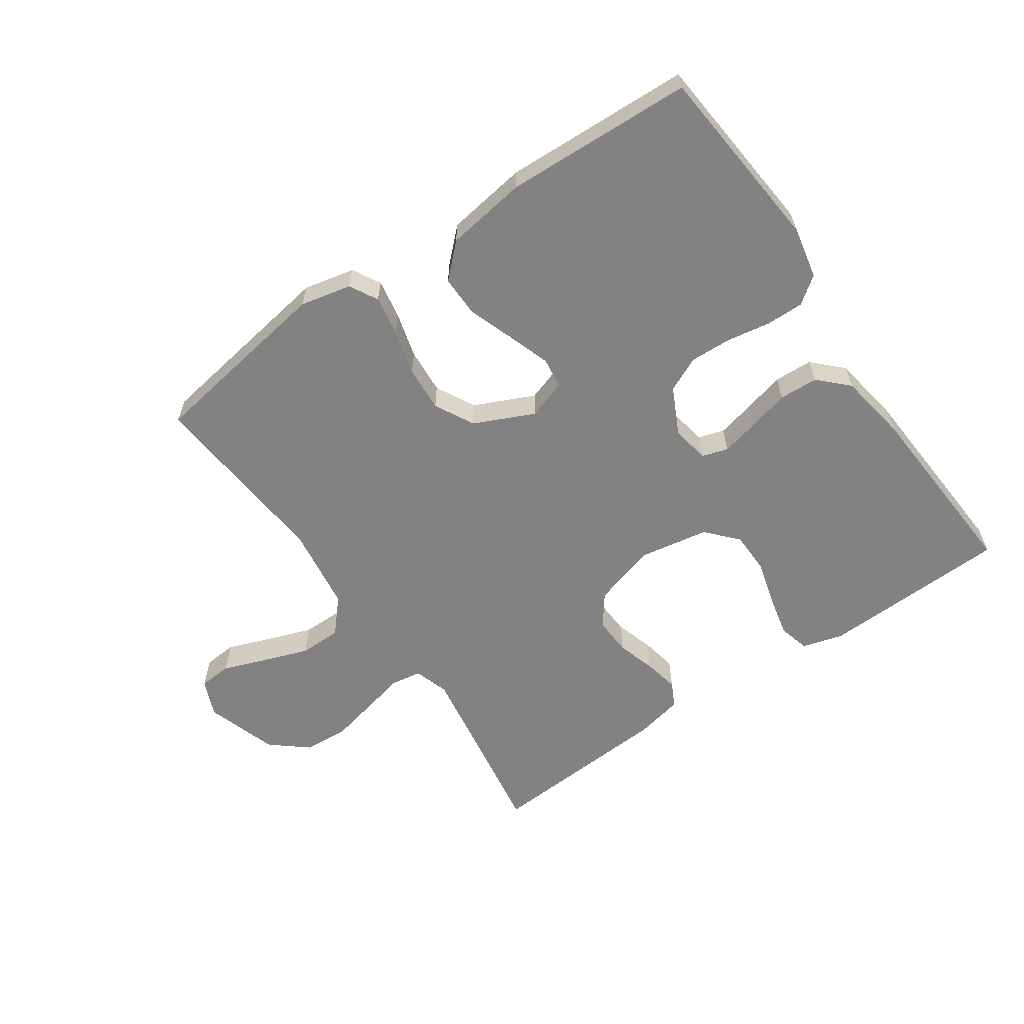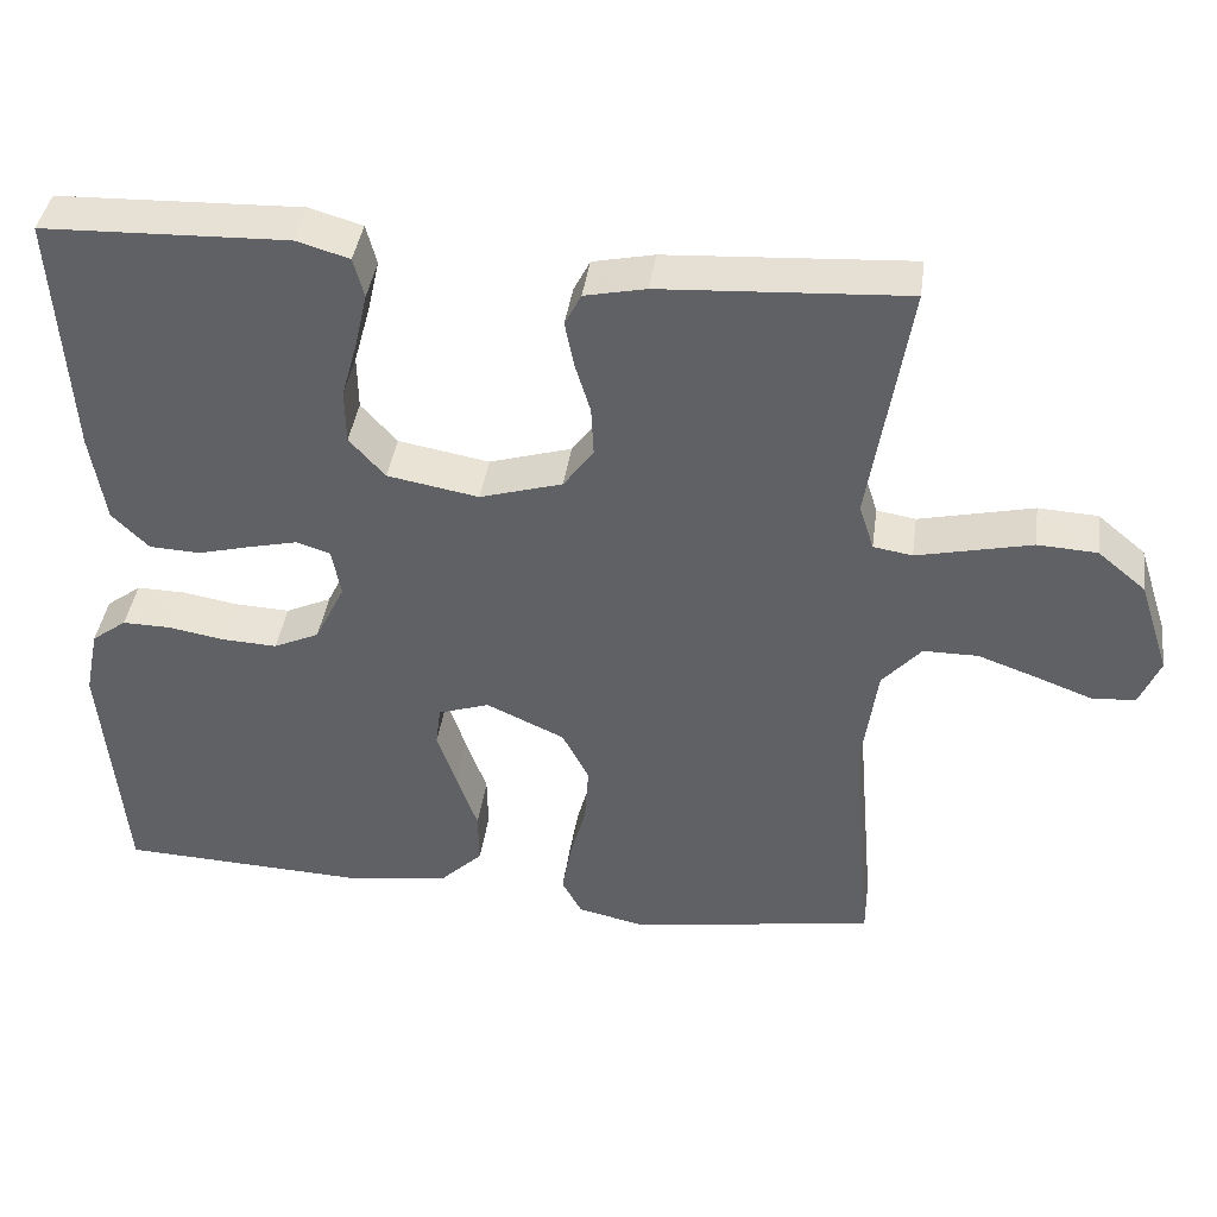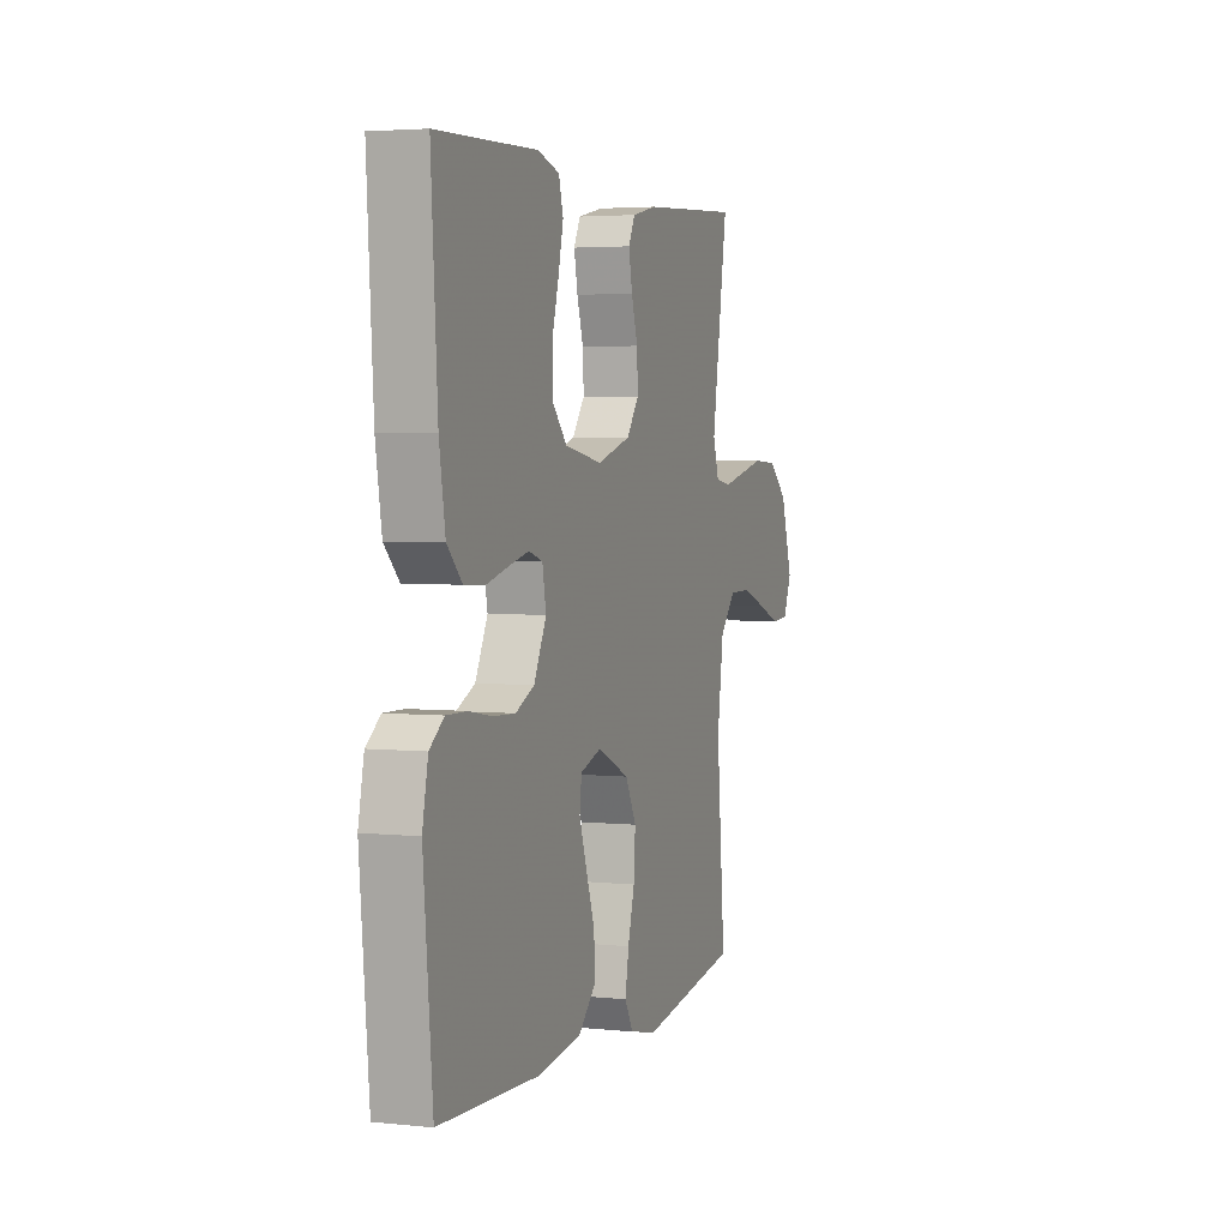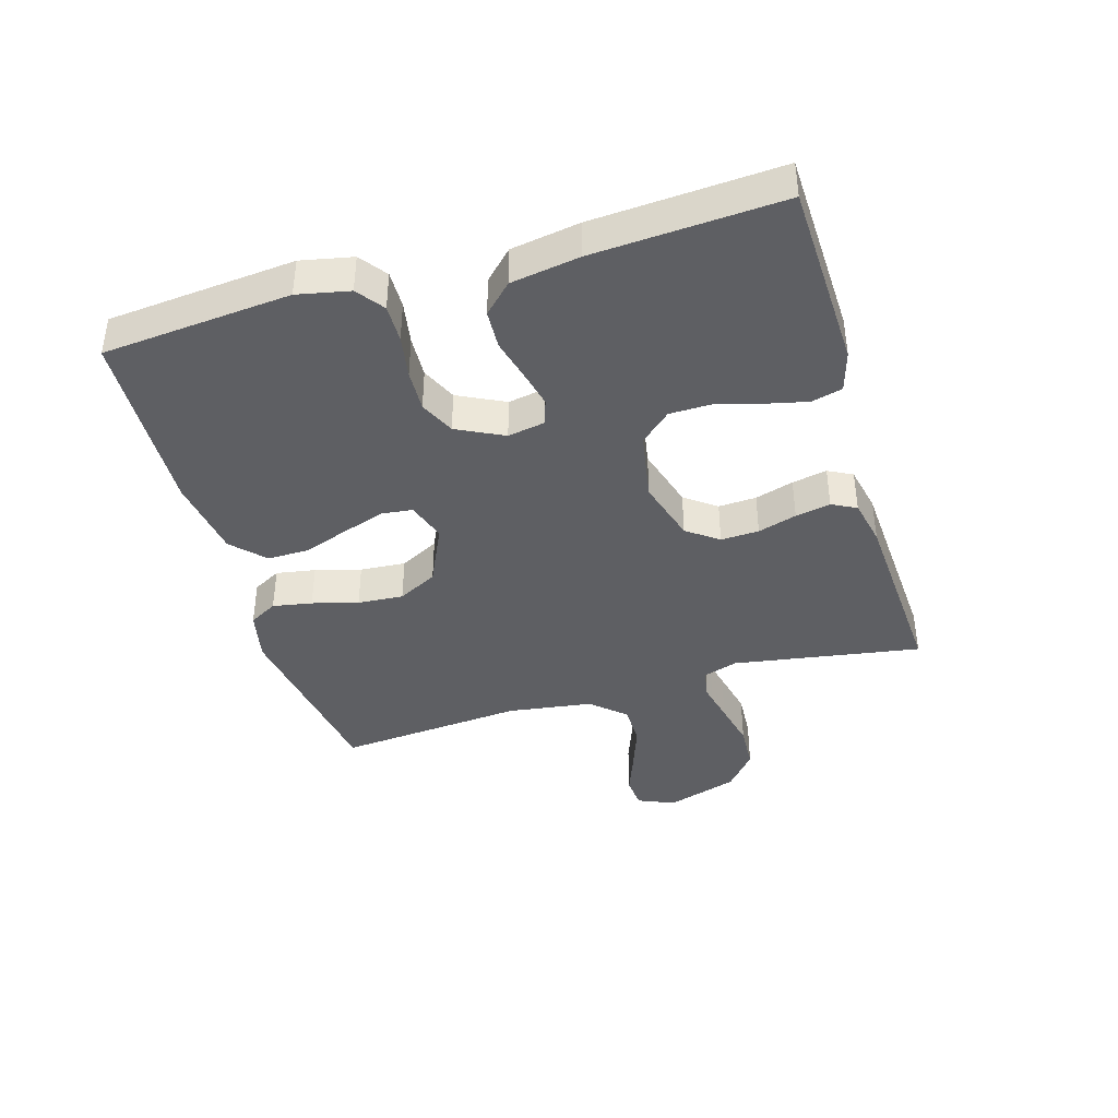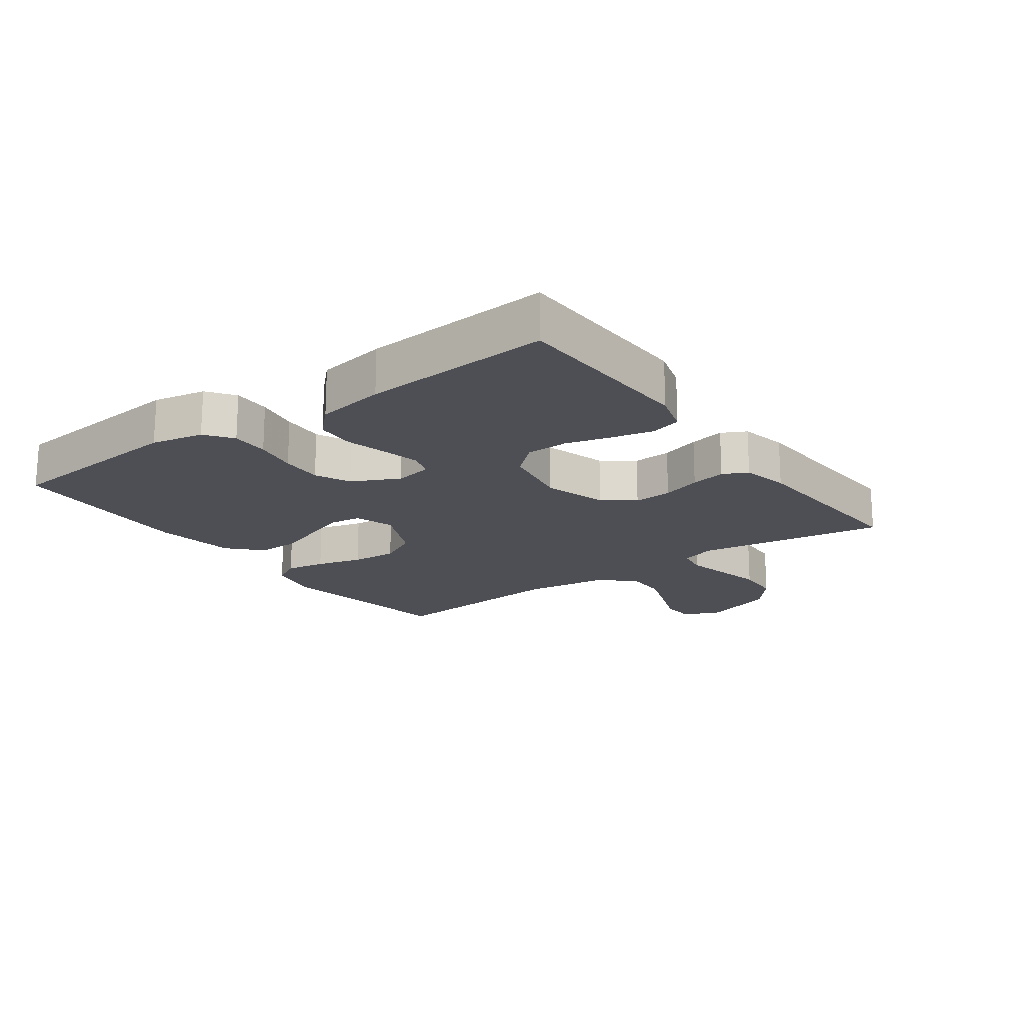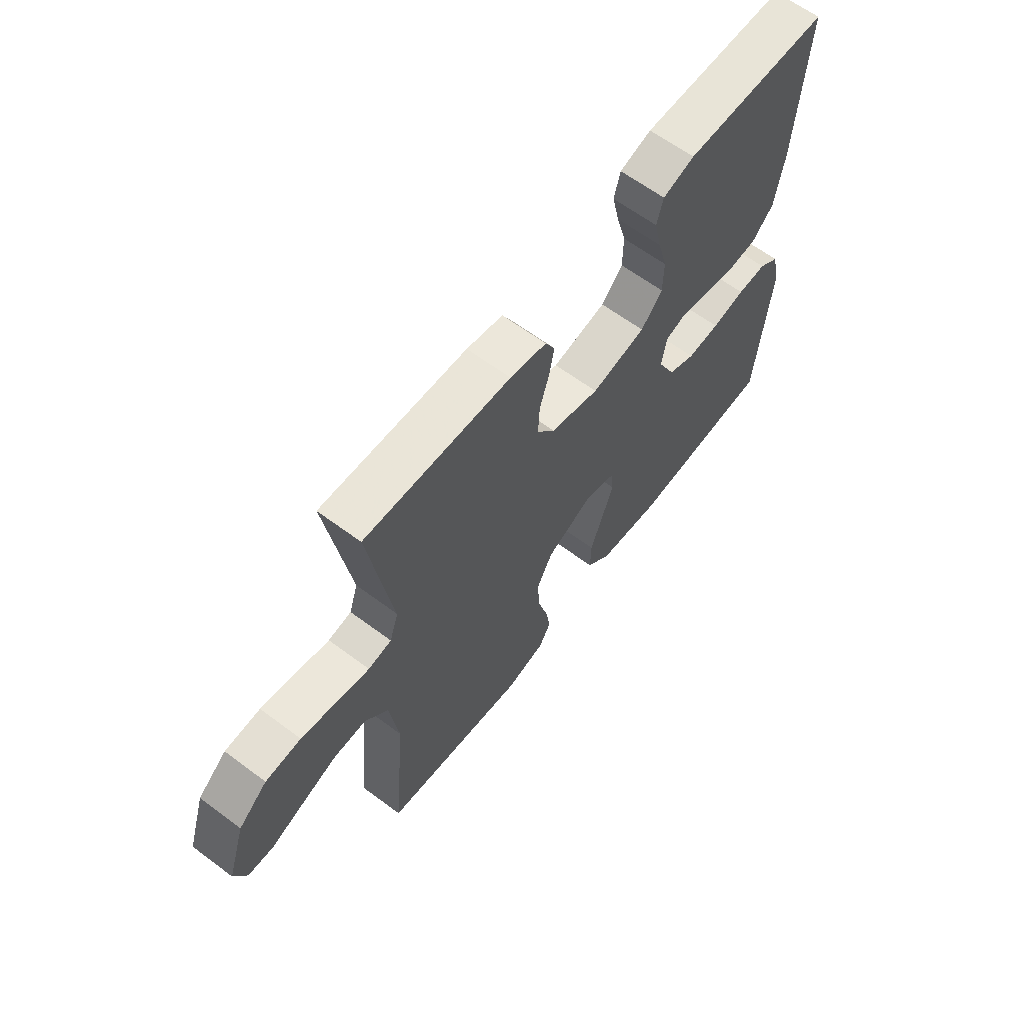
<metadata>
{"format":"obj","ext":"obj","renderer":"f3d","projection":"perspective","resolution":1024,"background":"white","views":[{"elev":-60.8,"azim":-145.3,"up":"+Y"},{"elev":40.4,"azim":7.9,"up":"+Z"},{"elev":3.5,"azim":-70.7,"up":"+Z"},{"elev":-40.5,"azim":-73.6,"up":"+Y"},{"elev":-18.3,"azim":-54.0,"up":"+Y"},{"elev":63.4,"azim":127.0,"up":"+Z"}]}
</metadata>
<code>
v 0.5 0.07 -0.5
v 0.2 0.07 -0.547
v 0.118 0.07 -0.529
v 0.093 0.07 -0.484
v 0.104 0.07 -0.421
v 0.124 0.07 -0.348
v 0.129 0.07 -0.275
v 0.096 0.07 -0.212
v 0 0.07 -0.168
v -0.063 0.07 -0.189
v -0.069 0.07 -0.238
v -0.046 0.07 -0.306
v -0.02 0.07 -0.379
v -0.019 0.07 -0.445
v -0.07 0.07 -0.494
v -0.2 0.07 -0.513
v -0.5 0.07 -0.5
v -0.527 0.07 -0.2
v -0.51 0.07 -0.117
v -0.467 0.07 -0.085
v -0.407 0.07 -0.086
v -0.338 0.07 -0.098
v -0.271 0.07 -0.101
v -0.215 0.07 -0.075
v -0.178 0.07 0
v -0.189 0.07 0.06
v -0.23 0.07 0.073
v -0.29 0.07 0.059
v -0.356 0.07 0.042
v -0.418 0.07 0.045
v -0.463 0.07 0.09
v -0.481 0.07 0.2
v -0.5 0.07 0.5
v -0.2 0.07 0.51
v -0.135 0.07 0.491
v -0.122 0.07 0.442
v -0.137 0.07 0.376
v -0.157 0.07 0.304
v -0.156 0.07 0.237
v -0.112 0.07 0.188
v 0 0.07 0.168
v 0.101 0.07 0.198
v 0.138 0.07 0.248
v 0.135 0.07 0.309
v 0.116 0.07 0.371
v 0.105 0.07 0.427
v 0.125 0.07 0.466
v 0.2 0.07 0.482
v 0.5 0.07 0.5
v 0.452 0.07 0.2
v 0.47 0.07 0.144
v 0.518 0.07 0.136
v 0.584 0.07 0.151
v 0.659 0.07 0.168
v 0.732 0.07 0.164
v 0.791 0.07 0.115
v 0.828 0.07 0
v 0.803 0.07 -0.059
v 0.75 0.07 -0.063
v 0.681 0.07 -0.037
v 0.608 0.07 -0.011
v 0.541 0.07 -0.011
v 0.493 0.07 -0.065
v 0.474 0.07 -0.2
v 0.5 0 -0.5
v 0.2 0 -0.547
v 0.118 0 -0.529
v 0.093 0 -0.484
v 0.104 0 -0.421
v 0.124 0 -0.348
v 0.129 0 -0.275
v 0.096 0 -0.212
v 0 0 -0.168
v -0.063 0 -0.189
v -0.069 0 -0.238
v -0.046 0 -0.306
v -0.02 0 -0.379
v -0.019 0 -0.445
v -0.07 0 -0.494
v -0.2 0 -0.513
v -0.5 0 -0.5
v -0.527 0 -0.2
v -0.51 0 -0.117
v -0.467 0 -0.085
v -0.407 0 -0.086
v -0.338 0 -0.098
v -0.271 0 -0.101
v -0.215 0 -0.075
v -0.178 0 0
v -0.189 0 0.06
v -0.23 0 0.073
v -0.29 0 0.059
v -0.356 0 0.042
v -0.418 0 0.045
v -0.463 0 0.09
v -0.481 0 0.2
v -0.5 0 0.5
v -0.2 0 0.51
v -0.135 0 0.491
v -0.122 0 0.442
v -0.137 0 0.376
v -0.157 0 0.304
v -0.156 0 0.237
v -0.112 0 0.188
v 0 0 0.168
v 0.101 0 0.198
v 0.138 0 0.248
v 0.135 0 0.309
v 0.116 0 0.371
v 0.105 0 0.427
v 0.125 0 0.466
v 0.2 0 0.482
v 0.5 0 0.5
v 0.452 0 0.2
v 0.47 0 0.144
v 0.518 0 0.136
v 0.584 0 0.151
v 0.659 0 0.168
v 0.732 0 0.164
v 0.791 0 0.115
v 0.828 0 0
v 0.803 0 -0.059
v 0.75 0 -0.063
v 0.681 0 -0.037
v 0.608 0 -0.011
v 0.541 0 -0.011
v 0.493 0 -0.065
v 0.474 0 -0.2
f 58 59 60
f 57 58 60
f 56 57 60
f 55 56 60
f 54 55 60
f 53 54 60
f 52 53 60
f 51 52 60 61
f 48 49 50
f 47 48 50
f 46 47 50
f 45 46 50
f 44 45 50
f 43 44 50 51
f 51 61 62
f 43 51 62
f 42 43 62
f 36 37 38
f 35 36 38
f 34 35 38
f 33 34 38
f 32 33 38
f 31 32 38
f 30 31 38
f 29 30 38
f 28 29 38
f 27 28 38 39
f 26 27 39 40
f 20 21 22
f 19 20 22
f 18 19 22
f 17 18 22
f 16 17 22
f 15 16 22
f 14 15 22
f 13 14 22
f 12 13 22
f 11 12 22 23
f 10 11 23 24
f 4 5 6
f 3 4 6
f 2 3 6
f 1 2 6
f 64 1 6
f 63 64 6 7
f 63 7 8
f 62 63 8
f 42 62 8
f 41 42 8
f 41 8 9
f 40 41 9
f 26 40 9
f 25 26 9
f 9 10 24 25
f 124 123 122
f 124 122 121
f 124 121 120
f 124 120 119
f 124 119 118
f 124 118 117
f 124 117 116
f 125 124 116 115
f 114 113 112
f 114 112 111
f 114 111 110
f 114 110 109
f 114 109 108
f 115 114 108 107
f 126 125 115
f 126 115 107
f 126 107 106
f 102 101 100
f 102 100 99
f 102 99 98
f 102 98 97
f 102 97 96
f 102 96 95
f 102 95 94
f 102 94 93
f 102 93 92
f 103 102 92 91
f 104 103 91 90
f 86 85 84
f 86 84 83
f 86 83 82
f 86 82 81
f 86 81 80
f 86 80 79
f 86 79 78
f 86 78 77
f 86 77 76
f 87 86 76 75
f 88 87 75 74
f 70 69 68
f 70 68 67
f 70 67 66
f 70 66 65
f 70 65 128
f 71 70 128 127
f 72 71 127
f 72 127 126
f 72 126 106
f 72 106 105
f 73 72 105
f 73 105 104
f 73 104 90
f 73 90 89
f 89 88 74 73
f 1 65 66 2
f 2 66 67 3
f 3 67 68 4
f 4 68 69 5
f 5 69 70 6
f 6 70 71 7
f 7 71 72 8
f 8 72 73 9
f 9 73 74 10
f 10 74 75 11
f 11 75 76 12
f 12 76 77 13
f 13 77 78 14
f 14 78 79 15
f 15 79 80 16
f 16 80 81 17
f 17 81 82 18
f 18 82 83 19
f 19 83 84 20
f 20 84 85 21
f 21 85 86 22
f 22 86 87 23
f 23 87 88 24
f 24 88 89 25
f 25 89 90 26
f 26 90 91 27
f 27 91 92 28
f 28 92 93 29
f 29 93 94 30
f 30 94 95 31
f 31 95 96 32
f 32 96 97 33
f 33 97 98 34
f 34 98 99 35
f 35 99 100 36
f 36 100 101 37
f 37 101 102 38
f 38 102 103 39
f 39 103 104 40
f 40 104 105 41
f 41 105 106 42
f 42 106 107 43
f 43 107 108 44
f 44 108 109 45
f 45 109 110 46
f 46 110 111 47
f 47 111 112 48
f 48 112 113 49
f 49 113 114 50
f 50 114 115 51
f 51 115 116 52
f 52 116 117 53
f 53 117 118 54
f 54 118 119 55
f 55 119 120 56
f 56 120 121 57
f 57 121 122 58
f 58 122 123 59
f 59 123 124 60
f 60 124 125 61
f 61 125 126 62
f 62 126 127 63
f 63 127 128 64
f 64 128 65 1

</code>
